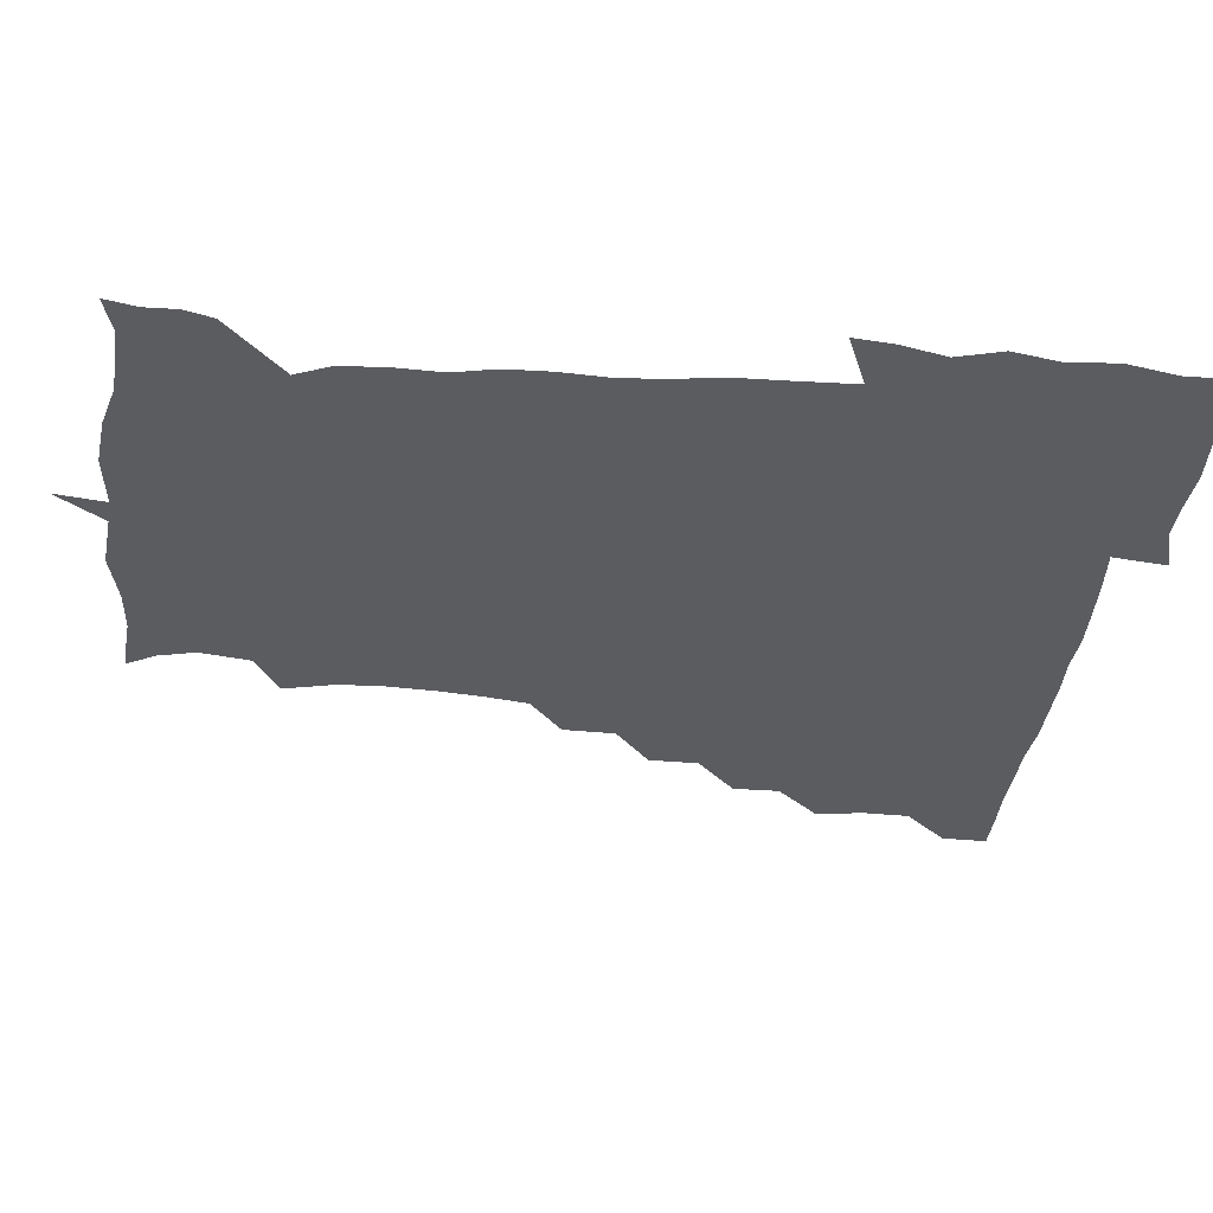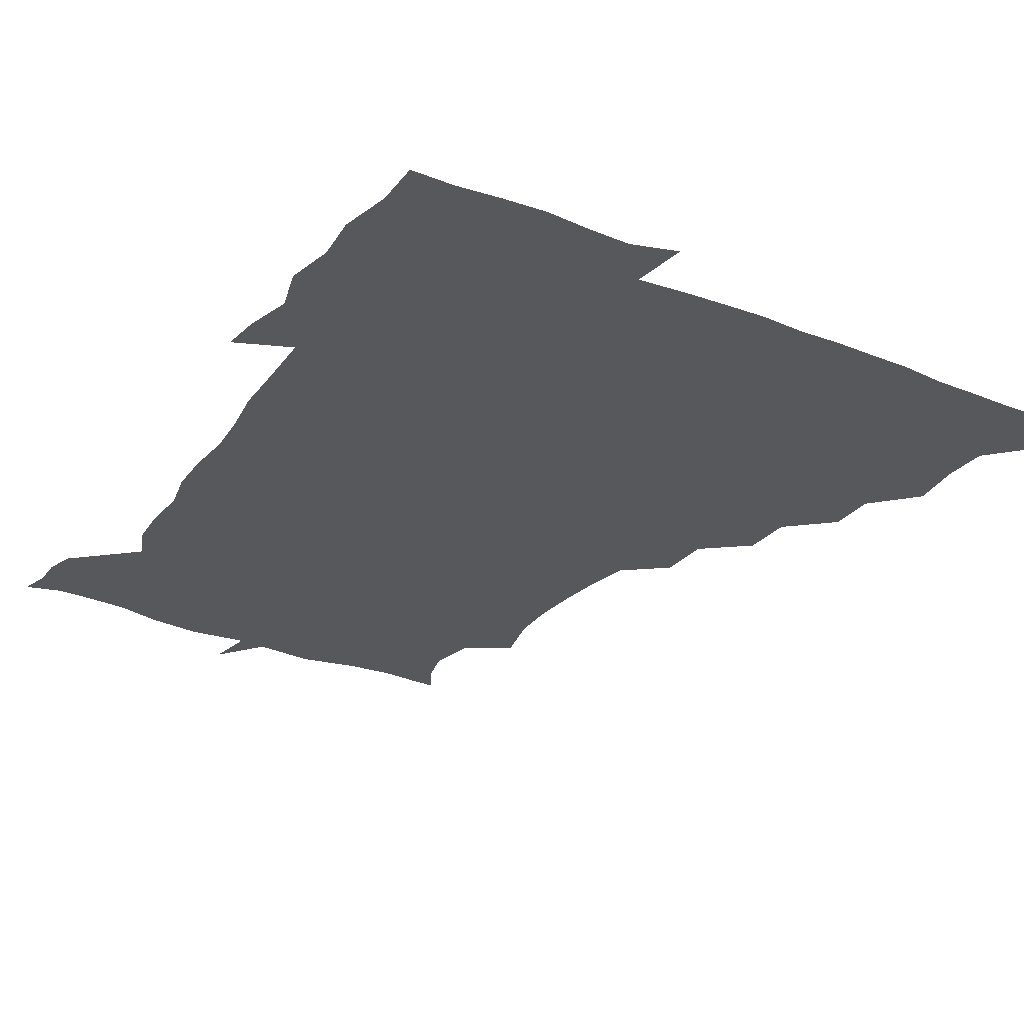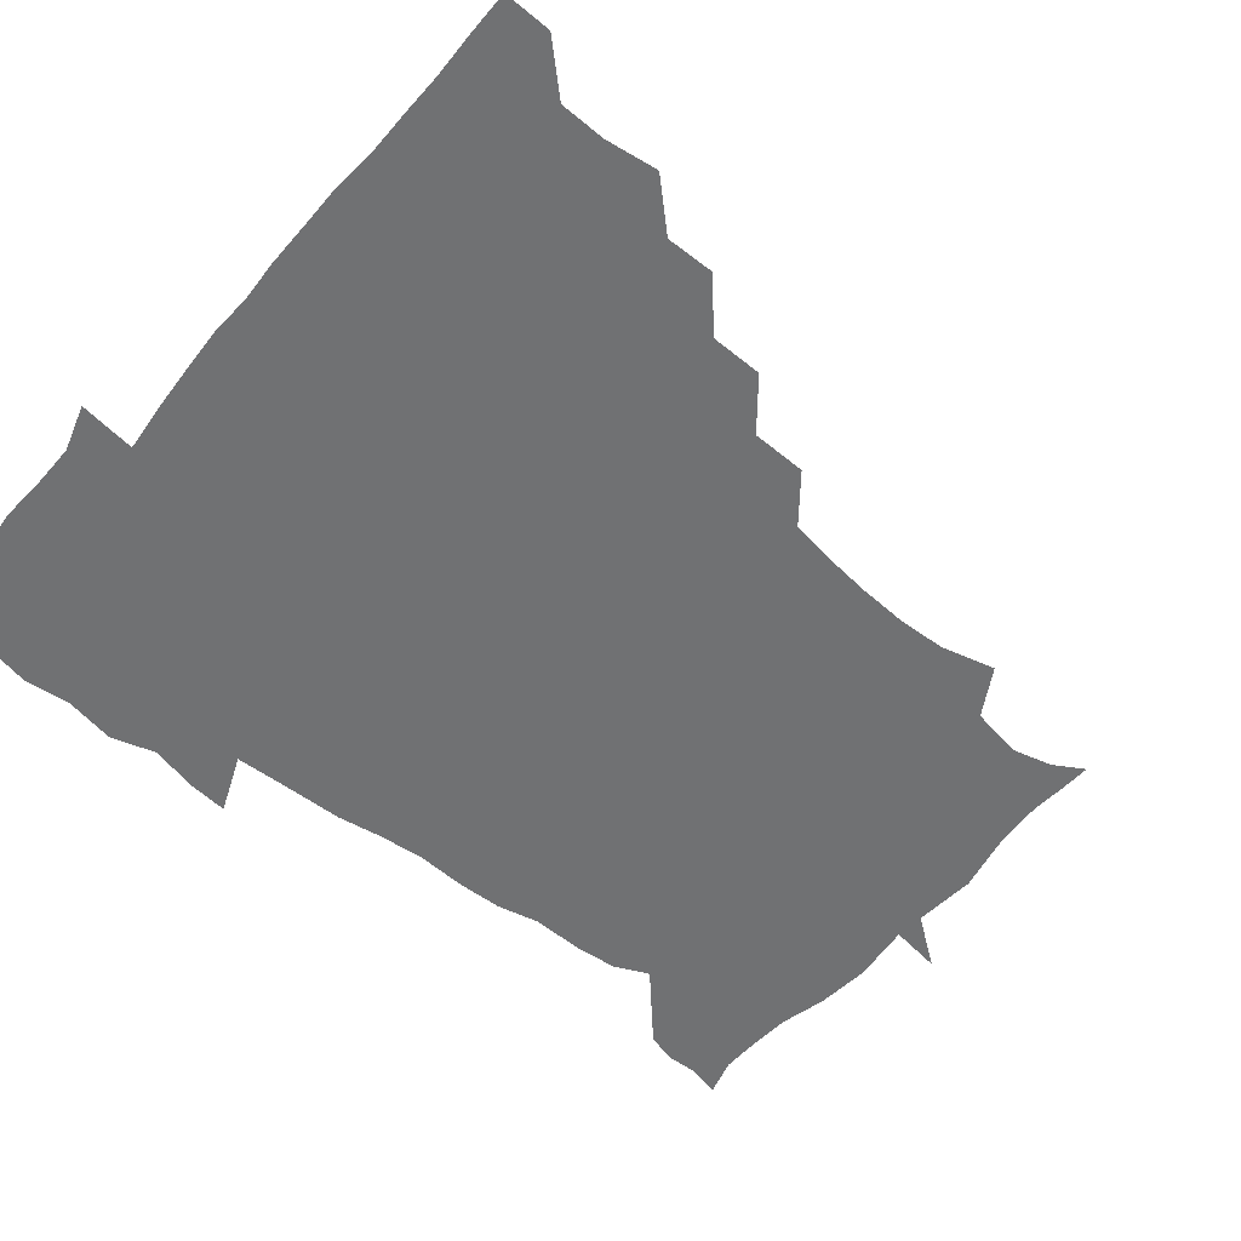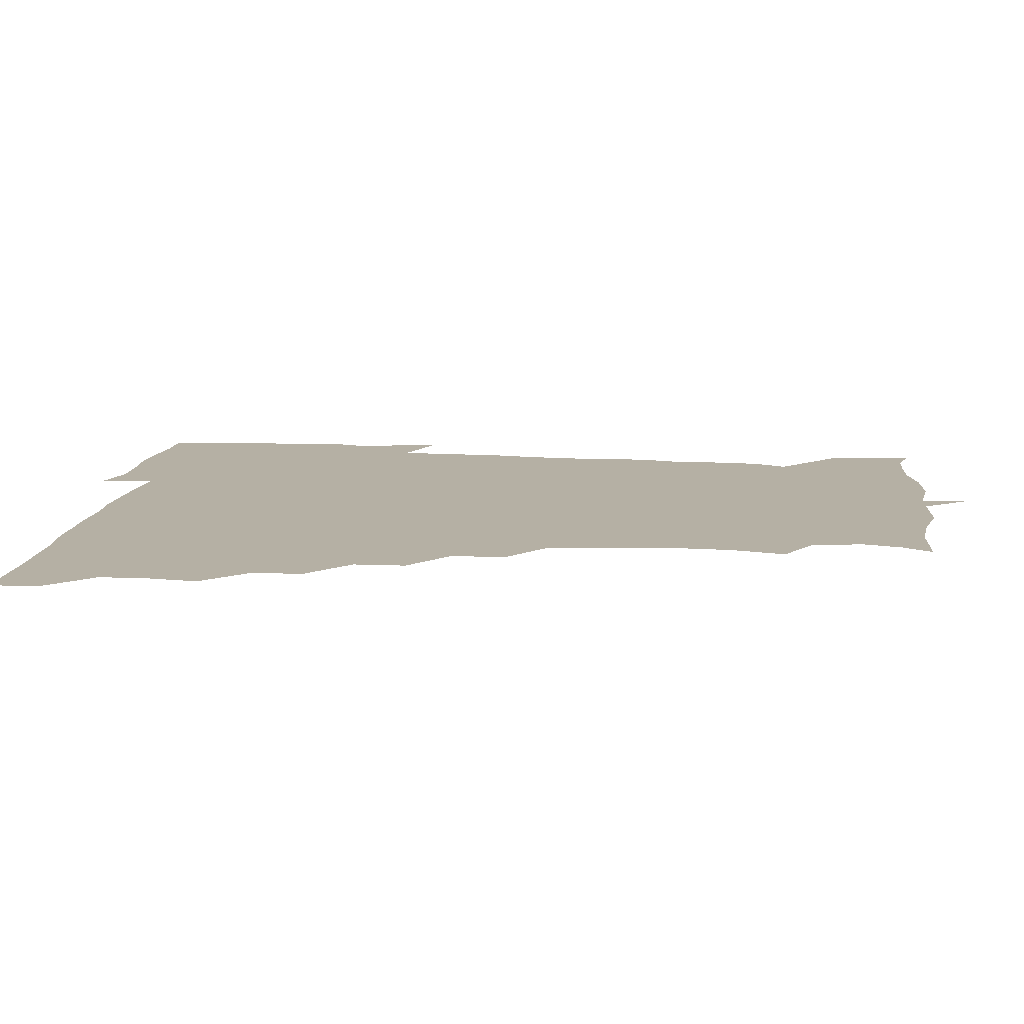
<metadata>
{"format":"obj","ext":"obj","renderer":"f3d","projection":"perspective","resolution":1024,"background":"white","views":[{"elev":-33.8,"azim":84.3,"up":"+Z"},{"elev":-28.8,"azim":149.6,"up":"+Z"},{"elev":-55.2,"azim":-129.0,"up":"+Z"},{"elev":11.6,"azim":-82.5,"up":"+Z"}]}
</metadata>
<code>
v 451.7 450.5 0
v 451.1 466.6 0
v 465 401.8 0
v 467.2 419.6 0
v 466.5 435.2 0
v 466.6 450 0
v 465.7 466.6 0
v 479.7 370.3 0
v 479.6 386.8 0
v 482.7 405.9 0
v 482.1 420.8 0
v 481.6 435.8 0
v 481.1 451 0
v 481 466.2 0
v 496.3 338.7 0
v 495.8 356.3 0
v 497.5 375.7 0
v 498.3 392.2 0
v 497.8 406.8 0
v 497.3 421.2 0
v 497.2 435.7 0
v 497.1 450 0
v 496.1 466.6 0
v 513.3 307.4 0
v 512.7 325.8 0
v 513.1 345.6 0
v 512 360.8 0
v 513.3 378.3 0
v 512 391.6 0
v 512.2 406.7 0
v 512 421.2 0
v 511.8 435.7 0
v 511.6 450.2 0
v 511.3 466.7 0
v 530.1 213.2 0
v 534.5 231.5 0
v 535 247.3 0
v 533.8 263.9 0
v 531.8 279.8 0
v 529 295.3 0
v 528.2 314.4 0
v 527.7 330.8 0
v 528 348 0
v 527.4 362.3 0
v 527.4 377.5 0
v 527.2 392 0
v 526.8 406.5 0
v 526.7 421.1 0
v 526.5 435.8 0
v 526.3 450.7 0
v 526.3 468.2 0
v 540.5 163 0
v 546.4 173.1 0
v 549.6 186.3 0
v 546.4 203.9 0
v 546.3 223.2 0
v 547.1 238.8 0
v 546.4 254 0
v 545.3 268.5 0
v 543.8 283.6 0
v 543 300.3 0
v 542.4 316.4 0
v 542.5 332.8 0
v 542.1 346.9 0
v 542 362.5 0
v 542.7 378.4 0
v 541.9 391.9 0
v 542.7 406.9 0
v 541.8 421.1 0
v 541.8 435.4 0
v 541.2 451.2 0
v 540.8 468.3 0
v 550 163.5 0
v 558.8 179 0
v 559.7 193.4 0
v 560 211.7 0
v 558.9 224.9 0
v 559.9 243.1 0
v 559.6 258 0
v 559.7 274 0
v 557.5 285.7 0
v 557.2 302.3 0
v 557.1 318.2 0
v 556.9 331.8 0
v 557.3 348.9 0
v 556.9 362.8 0
v 557 377.9 0
v 556.2 391.3 0
v 557.1 406.7 0
v 556.8 420.9 0
v 556.7 435.3 0
v 556.4 450.4 0
v 555.3 468.5 0
v 562.9 164.6 0
v 571.7 181.1 0
v 573.6 198.5 0
v 573.4 213.7 0
v 573.3 229.2 0
v 573.5 244.2 0
v 573.3 259.4 0
v 573.3 274.3 0
v 572.2 288.1 0
v 571.9 303.7 0
v 571.3 316.1 0
v 571.9 333.5 0
v 571.7 348.3 0
v 571.3 362 0
v 571.6 377.9 0
v 571.8 392.3 0
v 571.7 406.6 0
v 571.3 421.1 0
v 571.5 435.4 0
v 571.5 449.5 0
v 570 467.9 0
v 579.5 163.6 0
v 586.9 182.7 0
v 587.7 198.1 0
v 587.7 213.3 0
v 587.3 227.2 0
v 586.5 244.3 0
v 586.9 258.7 0
v 587.7 274.9 0
v 586.8 288.2 0
v 586.2 302.4 0
v 586.3 317.2 0
v 586.4 334.4 0
v 586.4 349.1 0
v 586.5 362.8 0
v 586.3 376.9 0
v 586.6 392.3 0
v 586.4 406.6 0
v 586.8 421 0
v 586.7 435.1 0
v 586 450.3 0
v 584.3 468.7 0
v 599.1 159.7 0
v 601.6 181.6 0
v 601.9 199.1 0
v 602 213.6 0
v 602.1 229.3 0
v 601.5 241.8 0
v 600.5 258.1 0
v 601.6 275.6 0
v 601.3 288.8 0
v 601 302.9 0
v 601.2 318.9 0
v 601.2 333.9 0
v 601.1 347.4 0
v 601.2 362.6 0
v 601.4 377.9 0
v 601.4 392.3 0
v 601.5 406.7 0
v 601.7 421.1 0
v 601.4 435.8 0
v 600.6 451.4 0
v 599.1 468.1 0
v 620.1 161.7 0
v 616.4 184.2 0
v 616.1 199.7 0
v 616.3 215.9 0
v 616.5 229.5 0
v 616.6 243.6 0
v 615.6 256.8 0
v 615.2 275.4 0
v 615.5 289.4 0
v 615.9 304 0
v 615.6 319 0
v 615.6 334.5 0
v 615.8 347.5 0
v 616.1 364.2 0
v 616 377.9 0
v 616.2 393.2 0
v 616.4 406.9 0
v 616.7 421.2 0
v 616.4 436 0
v 615.8 451.3 0
v 614.5 467.3 0
v 632.8 145 0
v 630 162.5 0
v 630.8 182.1 0
v 630.3 199.6 0
v 630.1 215.3 0
v 630.4 230.6 0
v 630.8 245.2 0
v 630.6 258.5 0
v 629.5 275.8 0
v 629.8 289.4 0
v 629.9 305.9 0
v 630.2 319.4 0
v 630.2 333.8 0
v 630.5 348.9 0
v 630.2 364.6 0
v 630.6 377.9 0
v 630.7 392.5 0
v 630.9 407.1 0
v 631 421.5 0
v 631.8 435.8 0
v 632.2 450 0
v 631.6 465.8 0
v 628.9 485 0
v 650.2 160.4 0
v 645.7 183.1 0
v 644.7 199.4 0
v 644.5 214.5 0
v 644 229.9 0
v 644.4 245.8 0
v 644.7 259.7 0
v 643.7 275.9 0
v 644.5 289.4 0
v 644.6 304.1 0
v 644.8 318.6 0
v 645 332.9 0
v 644.7 349.4 0
v 644.8 364 0
v 645.2 378 0
v 645.7 391.6 0
v 645.5 407.3 0
v 645.8 421.2 0
v 646.4 436.2 0
v 646.4 450.5 0
v 646.2 465.2 0
v 644.5 480.4 0
v 668.5 162.4 0
v 661.3 182.3 0
v 659.1 198.5 0
v 657.9 215.1 0
v 658.1 228.9 0
v 657.8 245.5 0
v 658.4 259.8 0
v 658.6 274.1 0
v 658.7 289 0
v 659.1 303.4 0
v 659.6 317.7 0
v 659.7 332.2 0
v 659.1 348.9 0
v 659.1 364.1 0
v 659.6 378.3 0
v 659.7 393.7 0
v 659.9 407.7 0
v 660.4 422.3 0
v 660.6 436.5 0
v 660.9 450.6 0
v 661 465.1 0
v 659.5 480.7 0
v 684.2 166.6 0
v 676.2 183.1 0
v 674 197.6 0
v 671.7 213.2 0
v 671 228.1 0
v 671.5 243.6 0
v 672.3 257.9 0
v 672.6 272.6 0
v 673.1 287.4 0
v 673 302.5 0
v 672.5 319.1 0
v 673.4 333.3 0
v 674.4 347.4 0
v 673.9 363.4 0
v 673.3 379.8 0
v 673.5 393.9 0
v 674 407.9 0
v 674.2 422.8 0
v 674.8 436.7 0
v 675.2 450.8 0
v 675.7 464.8 0
v 674.5 481.8 0
v 698.7 167.7 0
v 690.8 182.6 0
v 689.9 194.5 0
v 684.9 211.2 0
v 683.6 224 0
v 685.4 239 0
v 685.2 255.3 0
v 685.6 270.2 0
v 687.8 283.8 0
v 686.6 300.6 0
v 687.2 315.2 0
v 688.6 329.9 0
v 689.2 345.7 0
v 688.4 362.9 0
v 687.4 380 0
v 687.6 393.4 0
v 687 408.5 0
v 687.9 422.4 0
v 688 437.1 0
v 689 450.7 0
v 689.8 464.6 0
v 689.9 480.7 0
v 711.1 168.1 0
v 705.7 180.7 0
v 704 192.2 0
v 702 202.6 0
v 695.9 216 0
v 701 227.6 0
v 702.1 242.6 0
v 701.3 259.5 0
v 704.3 273.8 0
v 704.7 289.2 0
v 703.5 306.1 0
v 704.7 321.8 0
v 706.9 337.3 0
v 707.1 355 0
v 707.7 375.9 0
v 703.5 391.7 0
v 702 406.4 0
v 700.7 422.5 0
v 701.1 436.1 0
v 701.5 450.4 0
v 703.6 464.1 0
v 705.2 479.1 0
v 723.8 164.7 0
v 721.2 175.5 0
v 721.3 186.2 0
v 718.4 196 0
v 727.4 367.9 0
v 726 381.1 0
v 721.8 397.5 0
v 726 412.6 0
v 722.7 429.3 0
v 724 445.4 0
v 720.1 463 0
v 720.1 479.1 0
v 721 496 0
f 5 6 1
f 1 6 2
f 6 7 2
f 9 10 3
f 3 10 4
f 10 11 4
f 4 11 5
f 11 12 5
f 5 12 6
f 12 13 6
f 6 13 7
f 13 14 7
f 16 17 8
f 8 17 9
f 17 18 9
f 9 18 10
f 18 19 10
f 10 19 11
f 19 20 11
f 11 20 12
f 20 21 12
f 12 21 13
f 21 22 13
f 13 22 14
f 22 23 14
f 25 26 15
f 15 26 16
f 26 27 16
f 16 27 17
f 27 28 17
f 17 28 18
f 28 29 18
f 18 29 19
f 29 30 19
f 19 30 20
f 30 31 20
f 20 31 21
f 31 32 21
f 21 32 22
f 32 33 22
f 22 33 23
f 33 34 23
f 40 41 24
f 24 41 25
f 41 42 25
f 25 42 26
f 42 43 26
f 26 43 27
f 43 44 27
f 27 44 28
f 44 45 28
f 28 45 29
f 45 46 29
f 29 46 30
f 46 47 30
f 30 47 31
f 47 48 31
f 31 48 32
f 48 49 32
f 32 49 33
f 49 50 33
f 33 50 34
f 50 51 34
f 55 56 35
f 35 56 36
f 56 57 36
f 36 57 37
f 57 58 37
f 37 58 38
f 58 59 38
f 38 59 39
f 59 60 39
f 39 60 40
f 60 61 40
f 40 61 41
f 61 62 41
f 41 62 42
f 62 63 42
f 42 63 43
f 63 64 43
f 43 64 44
f 64 65 44
f 44 65 45
f 65 66 45
f 45 66 46
f 66 67 46
f 46 67 47
f 67 68 47
f 47 68 48
f 68 69 48
f 48 69 49
f 69 70 49
f 49 70 50
f 70 71 50
f 50 71 51
f 71 72 51
f 52 73 53
f 73 74 53
f 53 74 54
f 74 75 54
f 54 75 55
f 75 76 55
f 55 76 56
f 76 77 56
f 56 77 57
f 77 78 57
f 57 78 58
f 78 79 58
f 58 79 59
f 79 80 59
f 59 80 60
f 80 81 60
f 60 81 61
f 81 82 61
f 61 82 62
f 82 83 62
f 62 83 63
f 83 84 63
f 63 84 64
f 84 85 64
f 64 85 65
f 85 86 65
f 65 86 66
f 86 87 66
f 66 87 67
f 87 88 67
f 67 88 68
f 88 89 68
f 68 89 69
f 89 90 69
f 69 90 70
f 90 91 70
f 70 91 71
f 91 92 71
f 71 92 72
f 92 93 72
f 73 94 74
f 94 95 74
f 74 95 75
f 95 96 75
f 75 96 76
f 96 97 76
f 76 97 77
f 97 98 77
f 77 98 78
f 98 99 78
f 78 99 79
f 99 100 79
f 79 100 80
f 100 101 80
f 80 101 81
f 101 102 81
f 81 102 82
f 102 103 82
f 82 103 83
f 103 104 83
f 83 104 84
f 104 105 84
f 84 105 85
f 105 106 85
f 85 106 86
f 106 107 86
f 86 107 87
f 107 108 87
f 87 108 88
f 108 109 88
f 88 109 89
f 109 110 89
f 89 110 90
f 110 111 90
f 90 111 91
f 111 112 91
f 91 112 92
f 112 113 92
f 92 113 93
f 113 114 93
f 94 115 95
f 115 116 95
f 95 116 96
f 116 117 96
f 96 117 97
f 117 118 97
f 97 118 98
f 118 119 98
f 98 119 99
f 119 120 99
f 99 120 100
f 120 121 100
f 100 121 101
f 121 122 101
f 101 122 102
f 122 123 102
f 102 123 103
f 123 124 103
f 103 124 104
f 124 125 104
f 104 125 105
f 125 126 105
f 105 126 106
f 126 127 106
f 106 127 107
f 127 128 107
f 107 128 108
f 128 129 108
f 108 129 109
f 129 130 109
f 109 130 110
f 130 131 110
f 110 131 111
f 131 132 111
f 111 132 112
f 132 133 112
f 112 133 113
f 133 134 113
f 113 134 114
f 134 135 114
f 115 136 116
f 136 137 116
f 116 137 117
f 137 138 117
f 117 138 118
f 138 139 118
f 118 139 119
f 139 140 119
f 119 140 120
f 140 141 120
f 120 141 121
f 141 142 121
f 121 142 122
f 142 143 122
f 122 143 123
f 143 144 123
f 123 144 124
f 144 145 124
f 124 145 125
f 145 146 125
f 125 146 126
f 146 147 126
f 126 147 127
f 147 148 127
f 127 148 128
f 148 149 128
f 128 149 129
f 149 150 129
f 129 150 130
f 150 151 130
f 130 151 131
f 151 152 131
f 131 152 132
f 152 153 132
f 132 153 133
f 153 154 133
f 133 154 134
f 154 155 134
f 134 155 135
f 155 156 135
f 136 157 137
f 157 158 137
f 137 158 138
f 158 159 138
f 138 159 139
f 159 160 139
f 139 160 140
f 160 161 140
f 140 161 141
f 161 162 141
f 141 162 142
f 162 163 142
f 142 163 143
f 163 164 143
f 143 164 144
f 164 165 144
f 144 165 145
f 165 166 145
f 145 166 146
f 166 167 146
f 146 167 147
f 167 168 147
f 147 168 148
f 168 169 148
f 148 169 149
f 169 170 149
f 149 170 150
f 170 171 150
f 150 171 151
f 171 172 151
f 151 172 152
f 172 173 152
f 152 173 153
f 173 174 153
f 153 174 154
f 174 175 154
f 154 175 155
f 175 176 155
f 155 176 156
f 176 177 156
f 178 179 157
f 157 179 158
f 179 180 158
f 158 180 159
f 180 181 159
f 159 181 160
f 181 182 160
f 160 182 161
f 182 183 161
f 161 183 162
f 183 184 162
f 162 184 163
f 184 185 163
f 163 185 164
f 185 186 164
f 164 186 165
f 186 187 165
f 165 187 166
f 187 188 166
f 166 188 167
f 188 189 167
f 167 189 168
f 189 190 168
f 168 190 169
f 190 191 169
f 169 191 170
f 191 192 170
f 170 192 171
f 192 193 171
f 171 193 172
f 193 194 172
f 172 194 173
f 194 195 173
f 173 195 174
f 195 196 174
f 174 196 175
f 196 197 175
f 175 197 176
f 197 198 176
f 176 198 177
f 198 199 177
f 179 201 180
f 201 202 180
f 180 202 181
f 202 203 181
f 181 203 182
f 203 204 182
f 182 204 183
f 204 205 183
f 183 205 184
f 205 206 184
f 184 206 185
f 206 207 185
f 185 207 186
f 207 208 186
f 186 208 187
f 208 209 187
f 187 209 188
f 209 210 188
f 188 210 189
f 210 211 189
f 189 211 190
f 211 212 190
f 190 212 191
f 212 213 191
f 191 213 192
f 213 214 192
f 192 214 193
f 214 215 193
f 193 215 194
f 215 216 194
f 194 216 195
f 216 217 195
f 195 217 196
f 217 218 196
f 196 218 197
f 218 219 197
f 197 219 198
f 219 220 198
f 198 220 199
f 220 221 199
f 199 221 200
f 221 222 200
f 201 223 202
f 223 224 202
f 202 224 203
f 224 225 203
f 203 225 204
f 225 226 204
f 204 226 205
f 226 227 205
f 205 227 206
f 227 228 206
f 206 228 207
f 228 229 207
f 207 229 208
f 229 230 208
f 208 230 209
f 230 231 209
f 209 231 210
f 231 232 210
f 210 232 211
f 232 233 211
f 211 233 212
f 233 234 212
f 212 234 213
f 234 235 213
f 213 235 214
f 235 236 214
f 214 236 215
f 236 237 215
f 215 237 216
f 237 238 216
f 216 238 217
f 238 239 217
f 217 239 218
f 239 240 218
f 218 240 219
f 240 241 219
f 219 241 220
f 241 242 220
f 220 242 221
f 242 243 221
f 221 243 222
f 243 244 222
f 223 245 224
f 245 246 224
f 224 246 225
f 246 247 225
f 225 247 226
f 247 248 226
f 226 248 227
f 248 249 227
f 227 249 228
f 249 250 228
f 228 250 229
f 250 251 229
f 229 251 230
f 251 252 230
f 230 252 231
f 252 253 231
f 231 253 232
f 253 254 232
f 232 254 233
f 254 255 233
f 233 255 234
f 255 256 234
f 234 256 235
f 256 257 235
f 235 257 236
f 257 258 236
f 236 258 237
f 258 259 237
f 237 259 238
f 259 260 238
f 238 260 239
f 260 261 239
f 239 261 240
f 261 262 240
f 240 262 241
f 262 263 241
f 241 263 242
f 263 264 242
f 242 264 243
f 264 265 243
f 243 265 244
f 265 266 244
f 245 267 246
f 267 268 246
f 246 268 247
f 268 269 247
f 247 269 248
f 269 270 248
f 248 270 249
f 270 271 249
f 249 271 250
f 271 272 250
f 250 272 251
f 272 273 251
f 251 273 252
f 273 274 252
f 252 274 253
f 274 275 253
f 253 275 254
f 275 276 254
f 254 276 255
f 276 277 255
f 255 277 256
f 277 278 256
f 256 278 257
f 278 279 257
f 257 279 258
f 279 280 258
f 258 280 259
f 280 281 259
f 259 281 260
f 281 282 260
f 260 282 261
f 282 283 261
f 261 283 262
f 283 284 262
f 262 284 263
f 284 285 263
f 263 285 264
f 285 286 264
f 264 286 265
f 286 287 265
f 265 287 266
f 287 288 266
f 267 289 268
f 289 290 268
f 268 290 269
f 290 291 269
f 269 291 270
f 291 292 270
f 270 292 271
f 292 293 271
f 271 293 272
f 293 294 272
f 272 294 273
f 294 295 273
f 273 295 274
f 295 296 274
f 274 296 275
f 296 297 275
f 275 297 276
f 297 298 276
f 276 298 277
f 298 299 277
f 277 299 278
f 299 300 278
f 278 300 279
f 300 301 279
f 279 301 280
f 301 302 280
f 280 302 281
f 302 303 281
f 281 303 282
f 303 304 282
f 282 304 283
f 304 305 283
f 283 305 284
f 305 306 284
f 284 306 285
f 306 307 285
f 285 307 286
f 307 308 286
f 286 308 287
f 308 309 287
f 287 309 288
f 309 310 288
f 289 311 290
f 311 312 290
f 290 312 291
f 312 313 291
f 291 313 292
f 313 314 292
f 292 314 293
f 303 315 304
f 315 316 304
f 304 316 305
f 316 317 305
f 305 317 306
f 317 318 306
f 306 318 307
f 318 319 307
f 307 319 308
f 319 320 308
f 308 320 309
f 320 321 309
f 309 321 310
f 321 322 310

</code>
